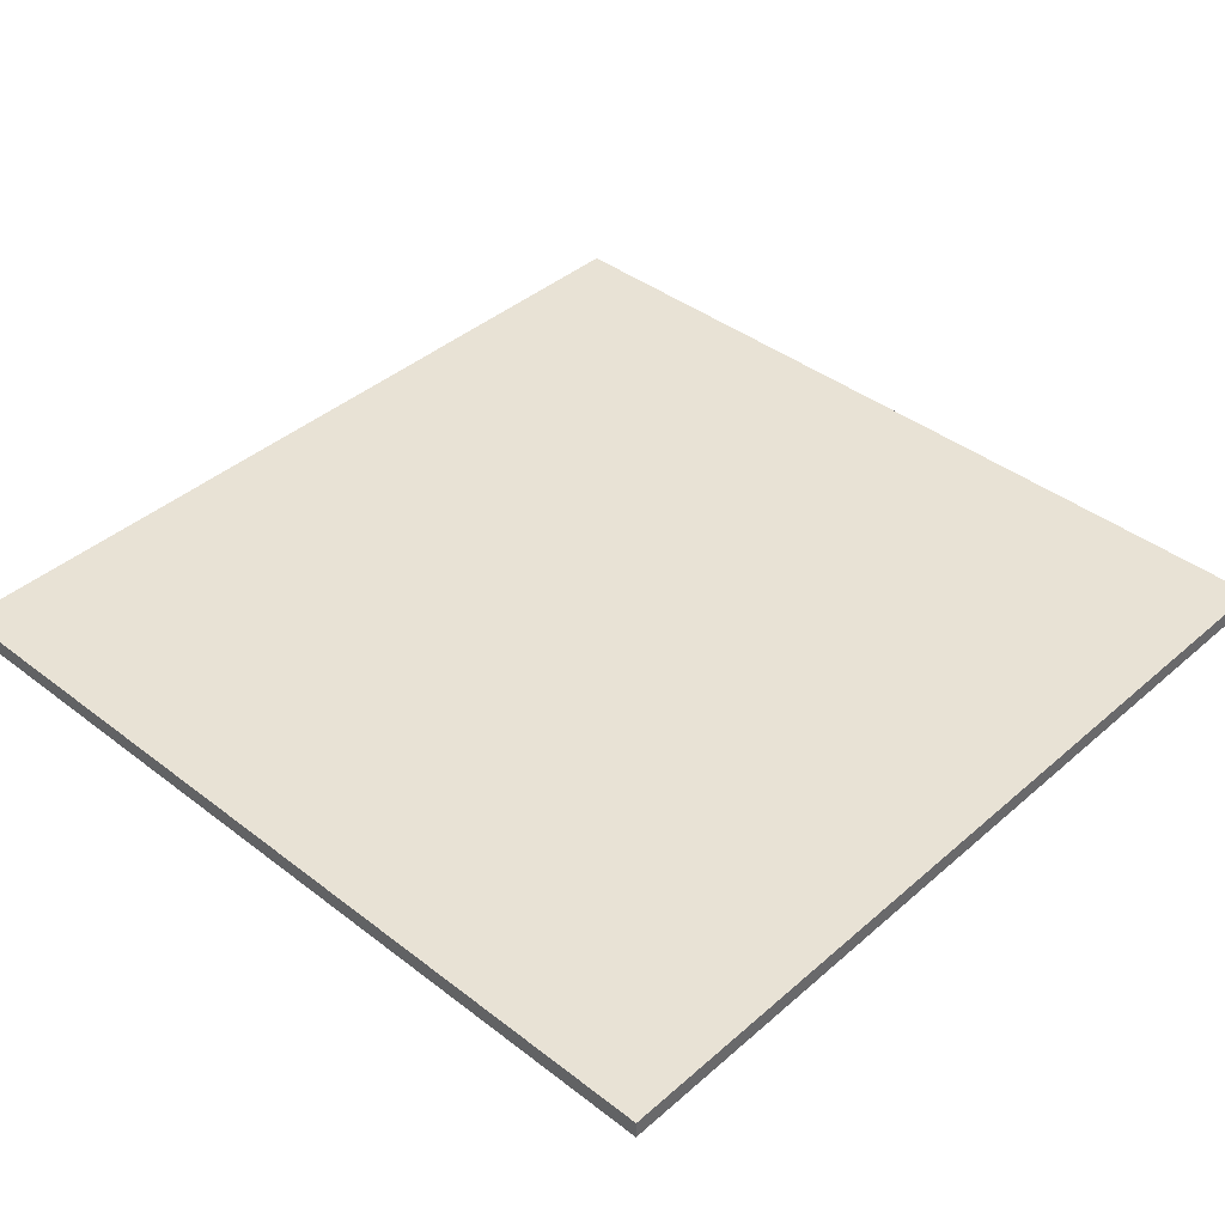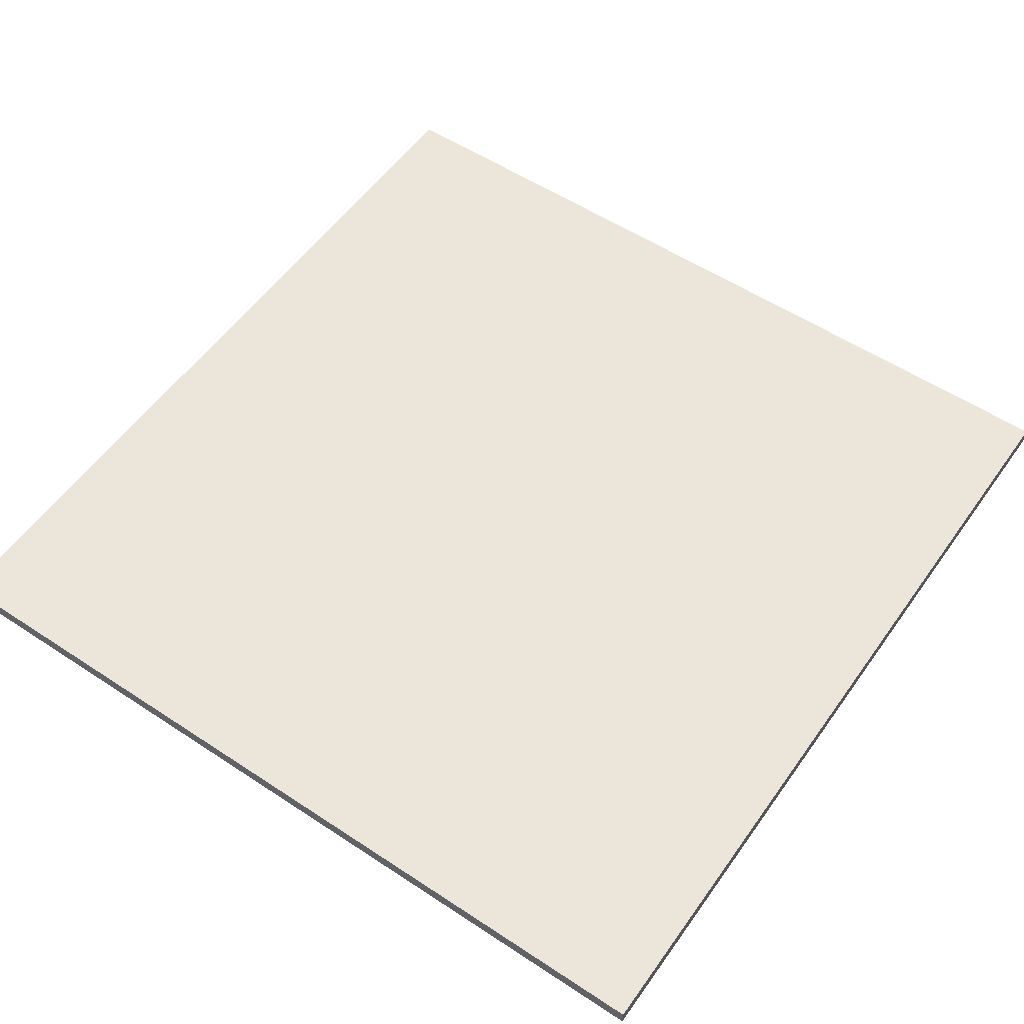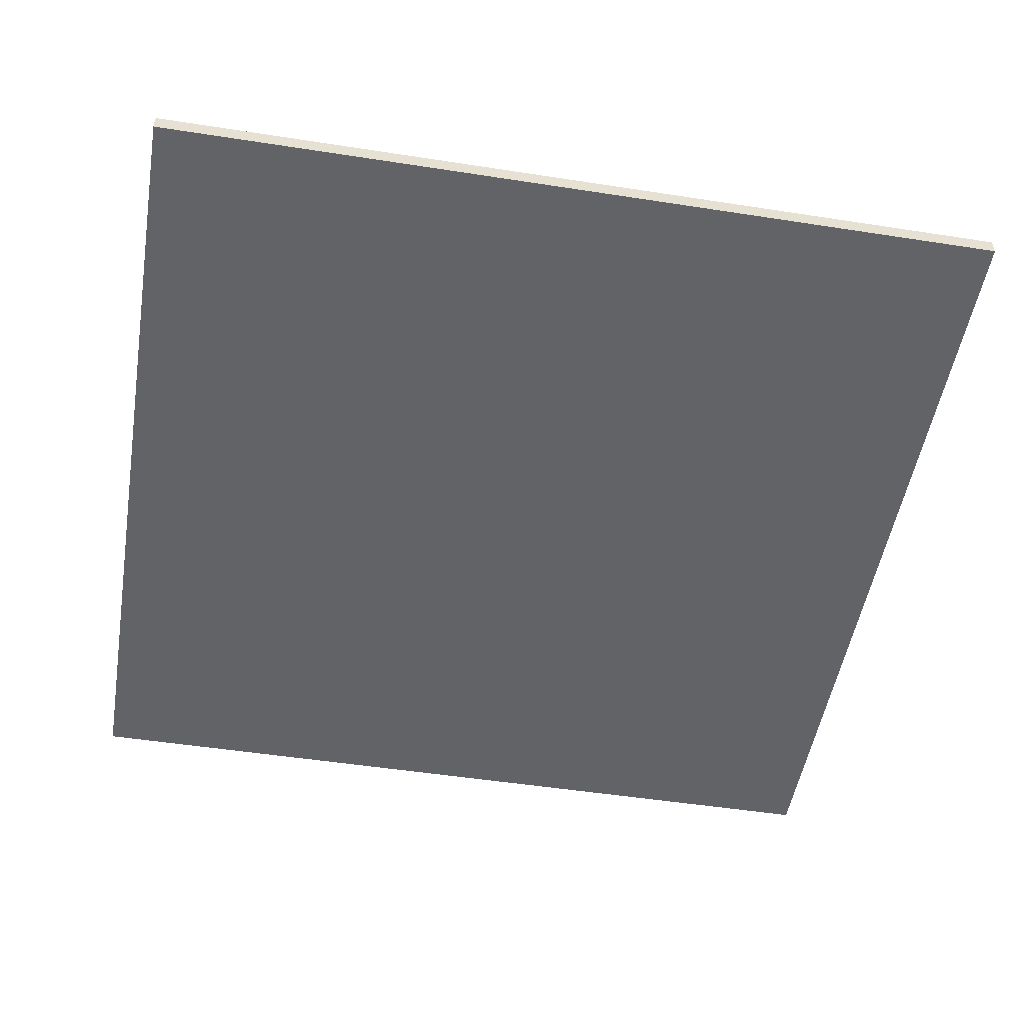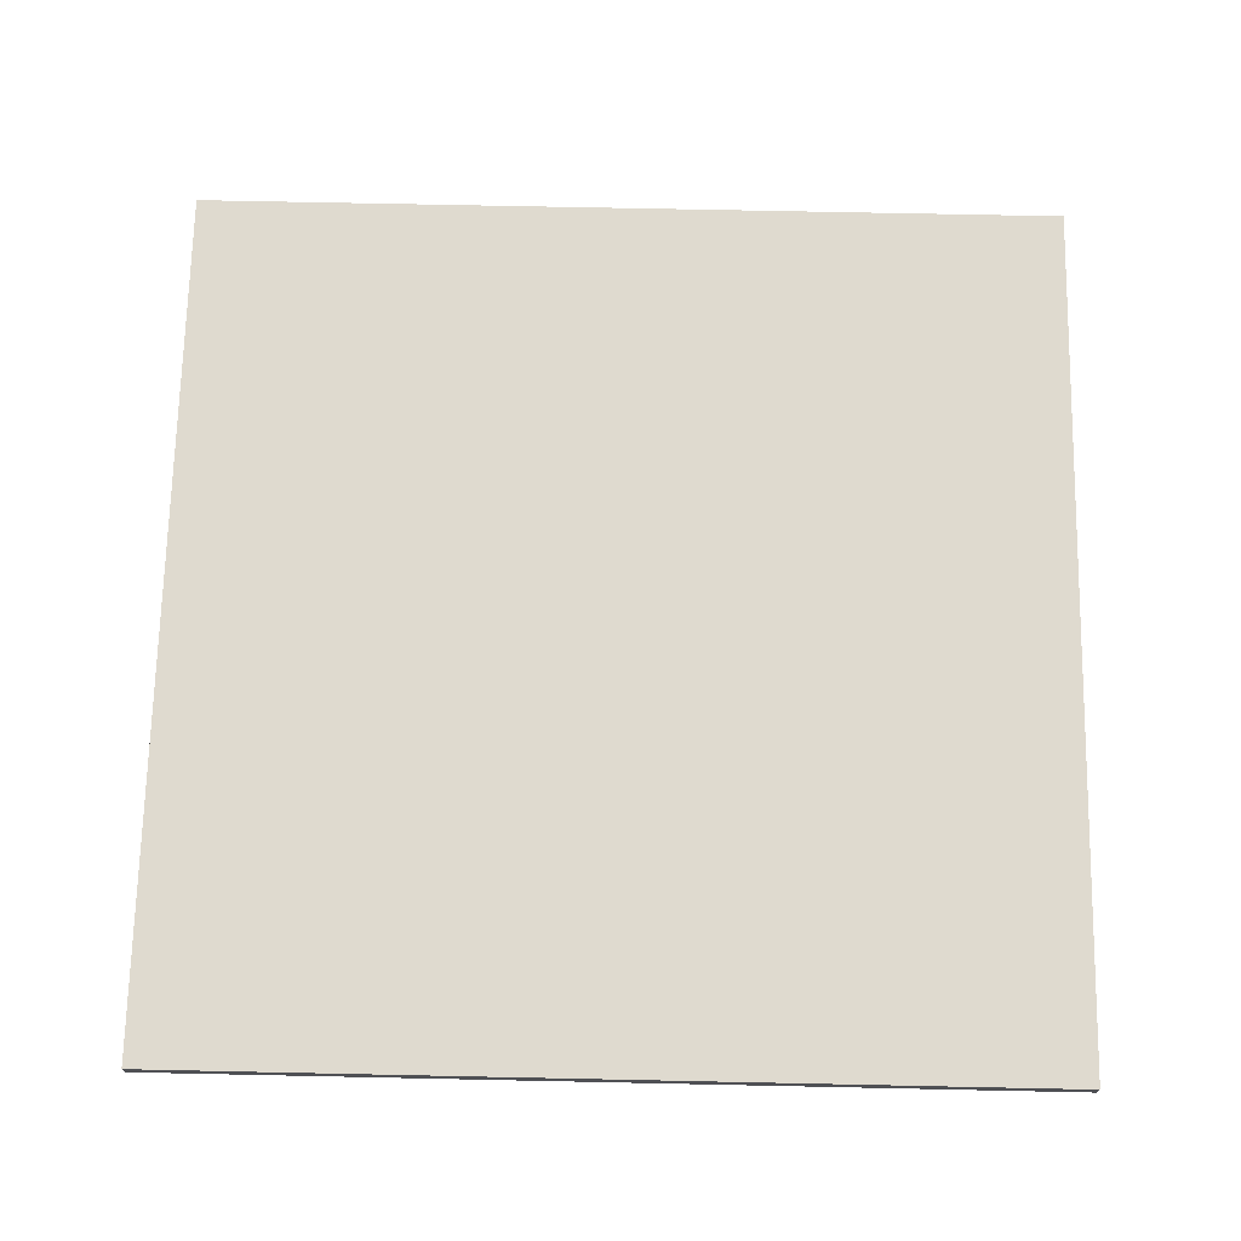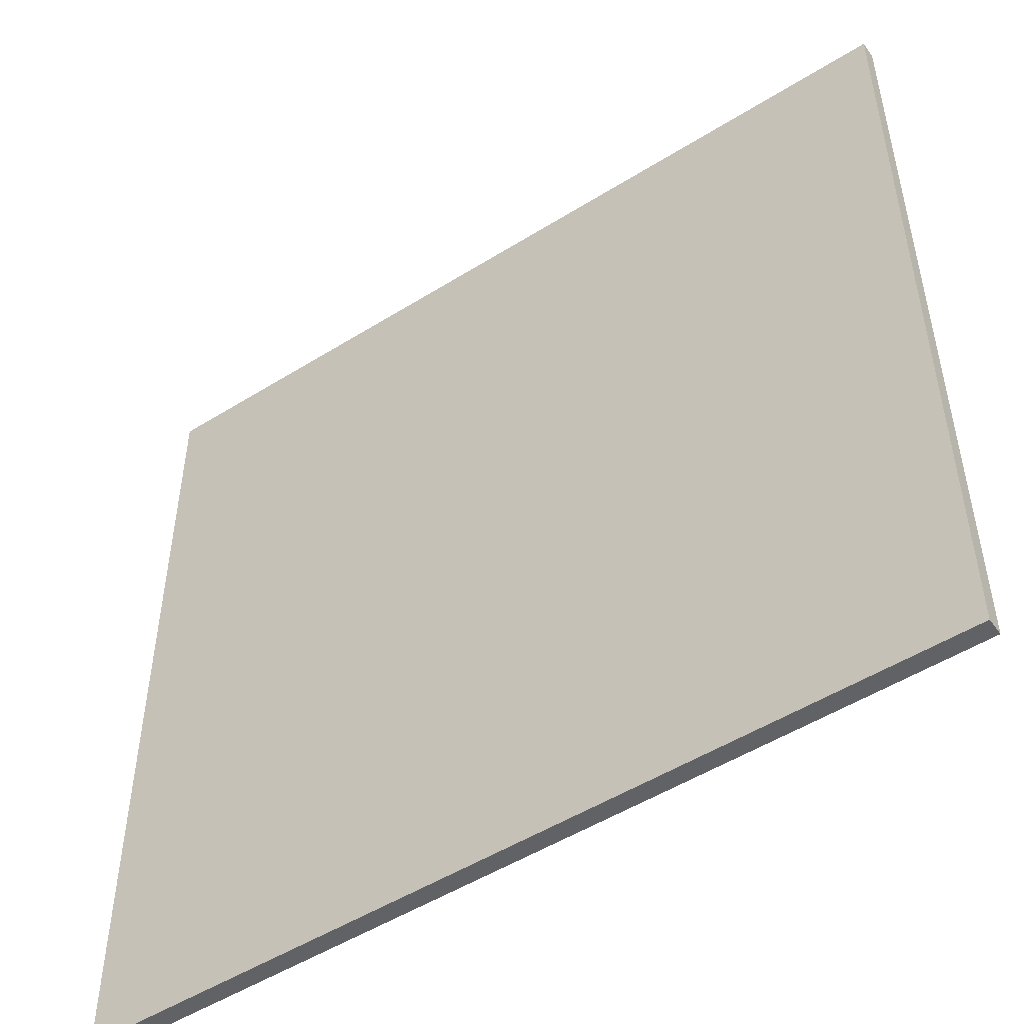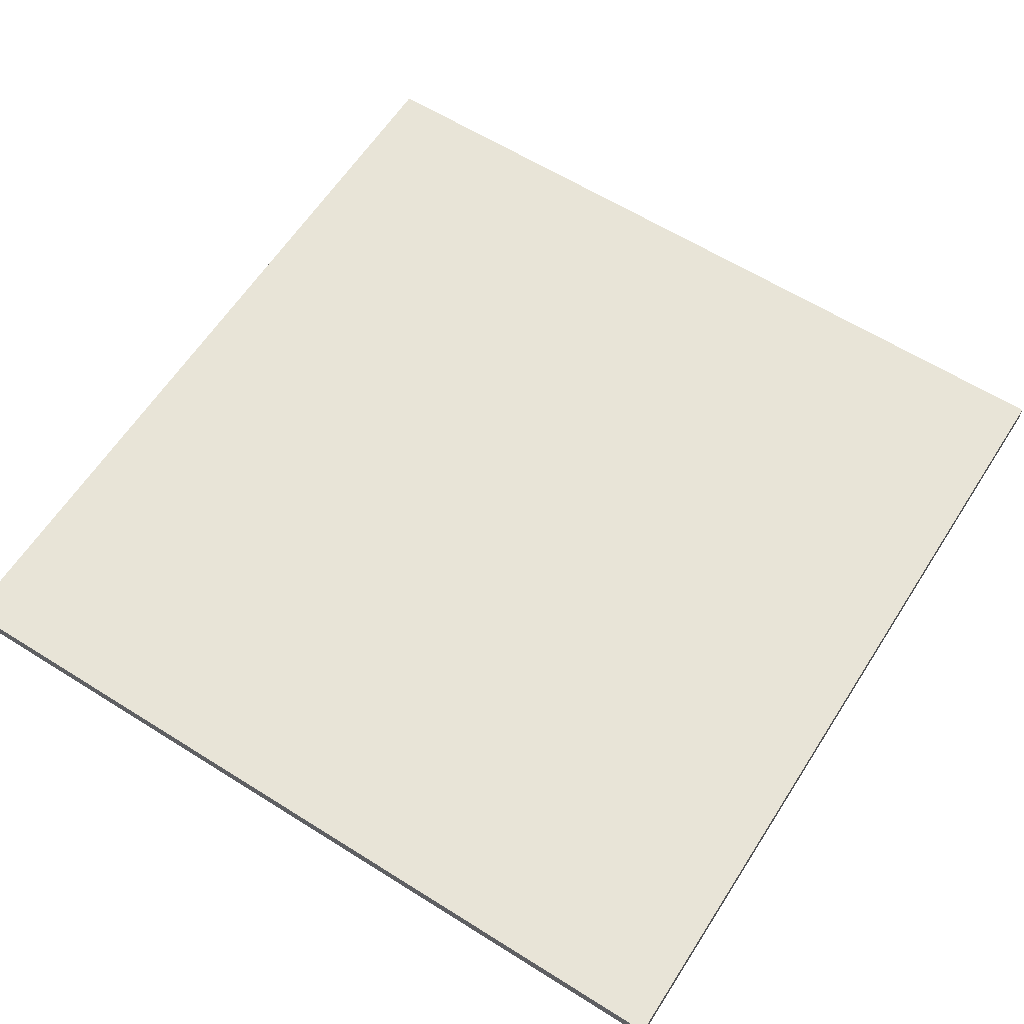
<metadata>
{"format":"obj","ext":"obj","renderer":"f3d","projection":"perspective","resolution":1024,"background":"white","views":[{"elev":40.6,"azim":-46.7,"up":"+Y"},{"elev":55.3,"azim":124.8,"up":"+Y"},{"elev":-50.8,"azim":-9.6,"up":"+Y"},{"elev":70.8,"azim":91.2,"up":"+Y"},{"elev":-50.7,"azim":-145.6,"up":"+Z"},{"elev":61.4,"azim":32.6,"up":"+Y"}]}
</metadata>
<code>
o Cube
v 2.5 0.05 -2.5
v 2.5 -0.05 -2.5
v 2.5 0.05 2.5
v 2.5 -0.05 2.5
v -2.5 0.05 -2.5
v -2.5 -0.05 -2.5
v -2.5 0.05 2.5
v -2.5 -0.05 2.5
f 1 5 7 3
f 4 3 7 8
f 8 7 5 6
f 6 2 4 8
f 2 1 3 4
f 6 5 1 2

</code>
